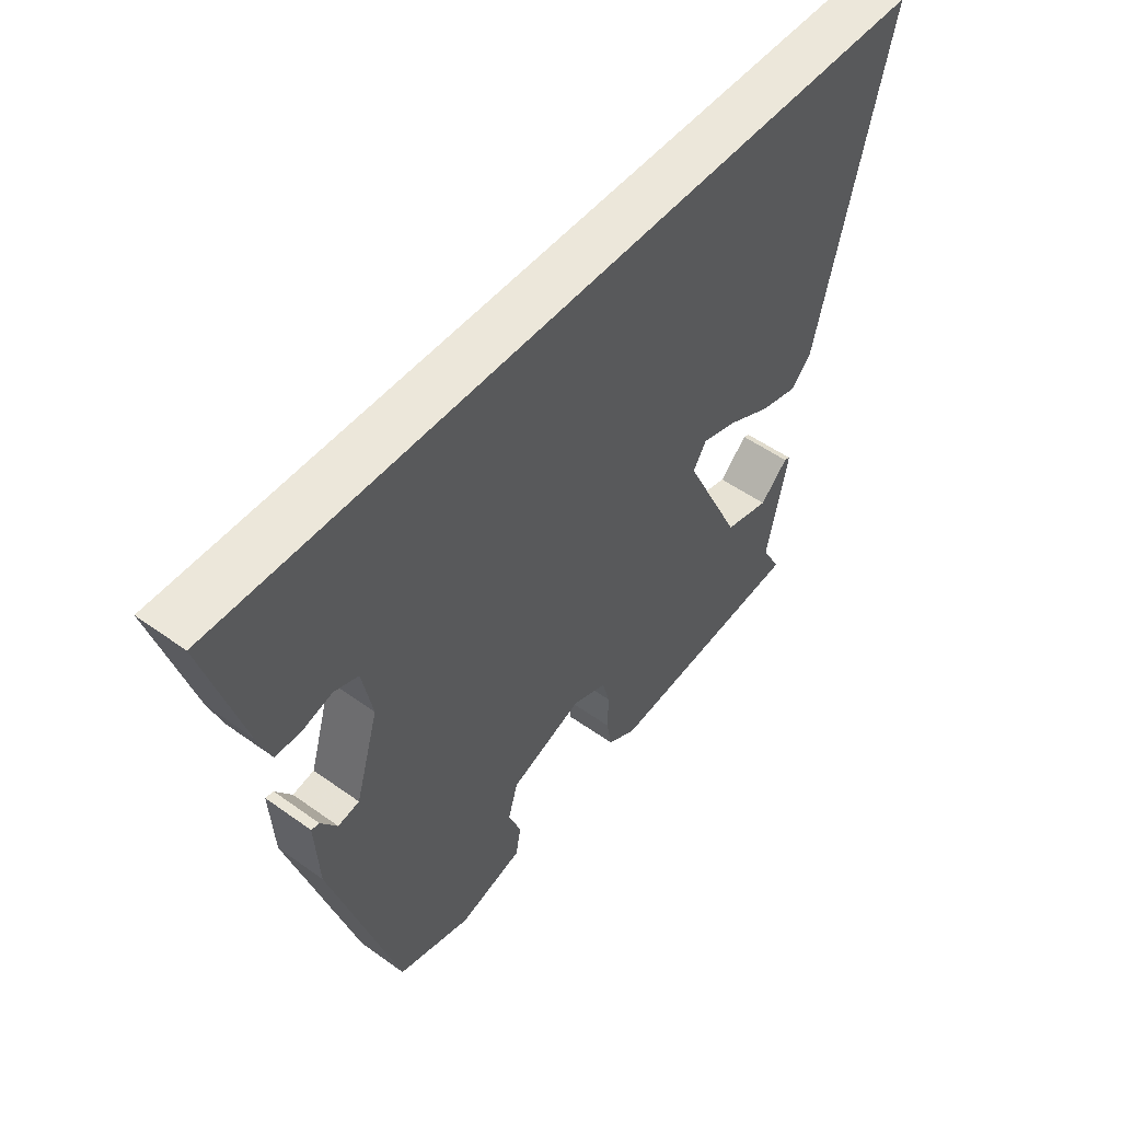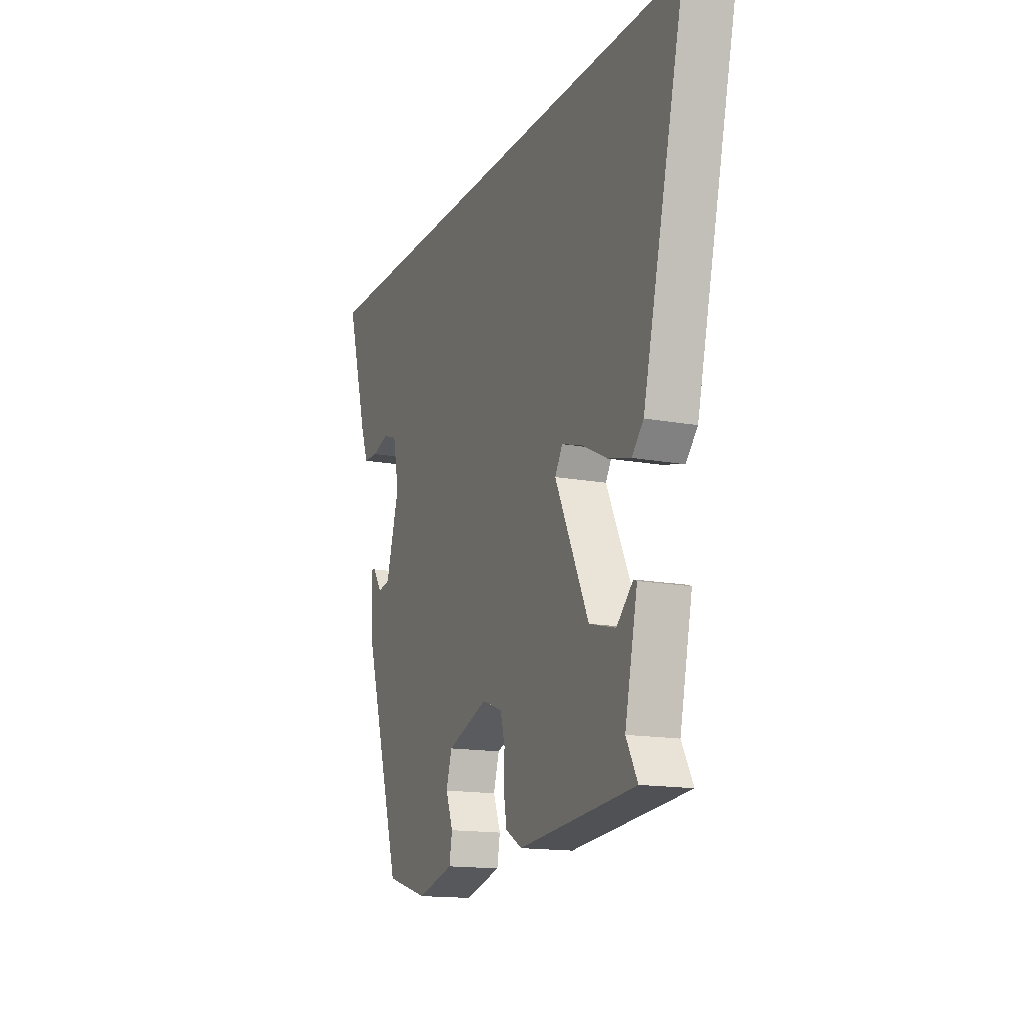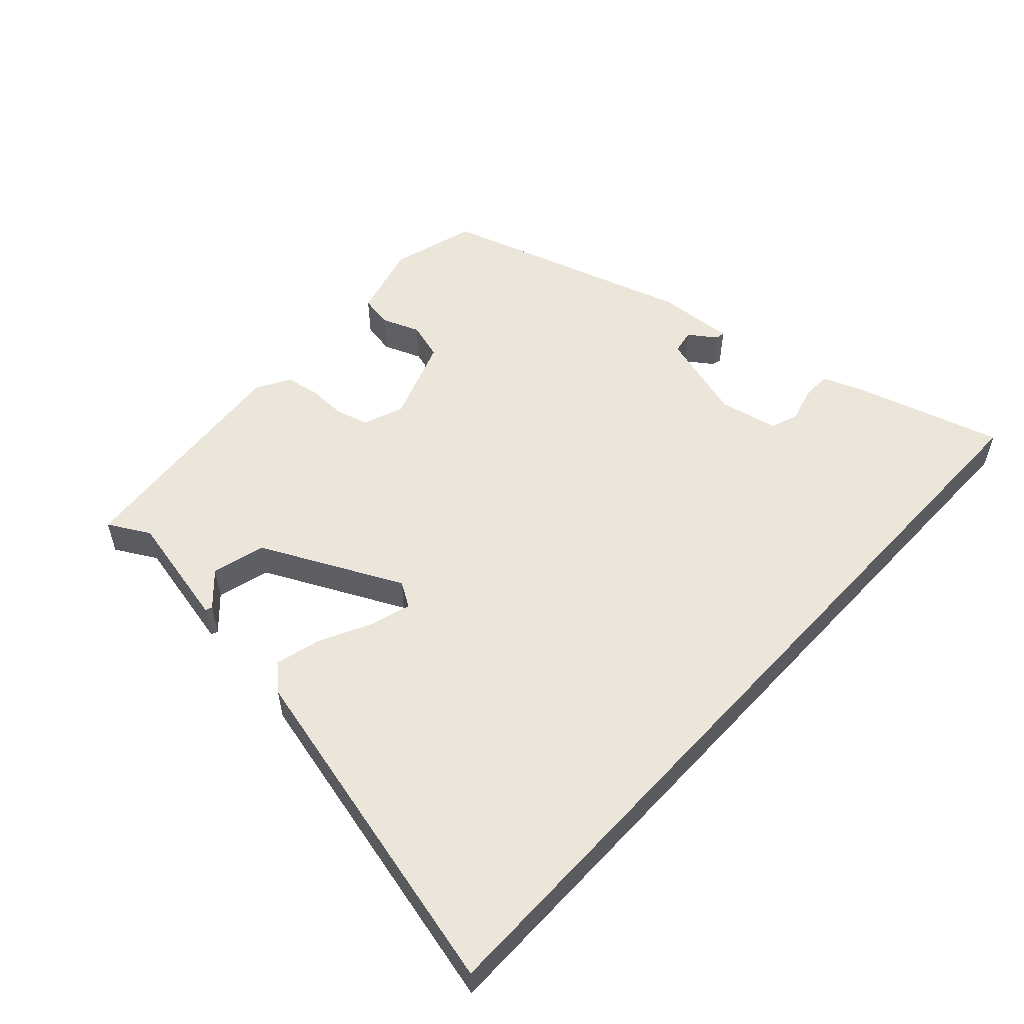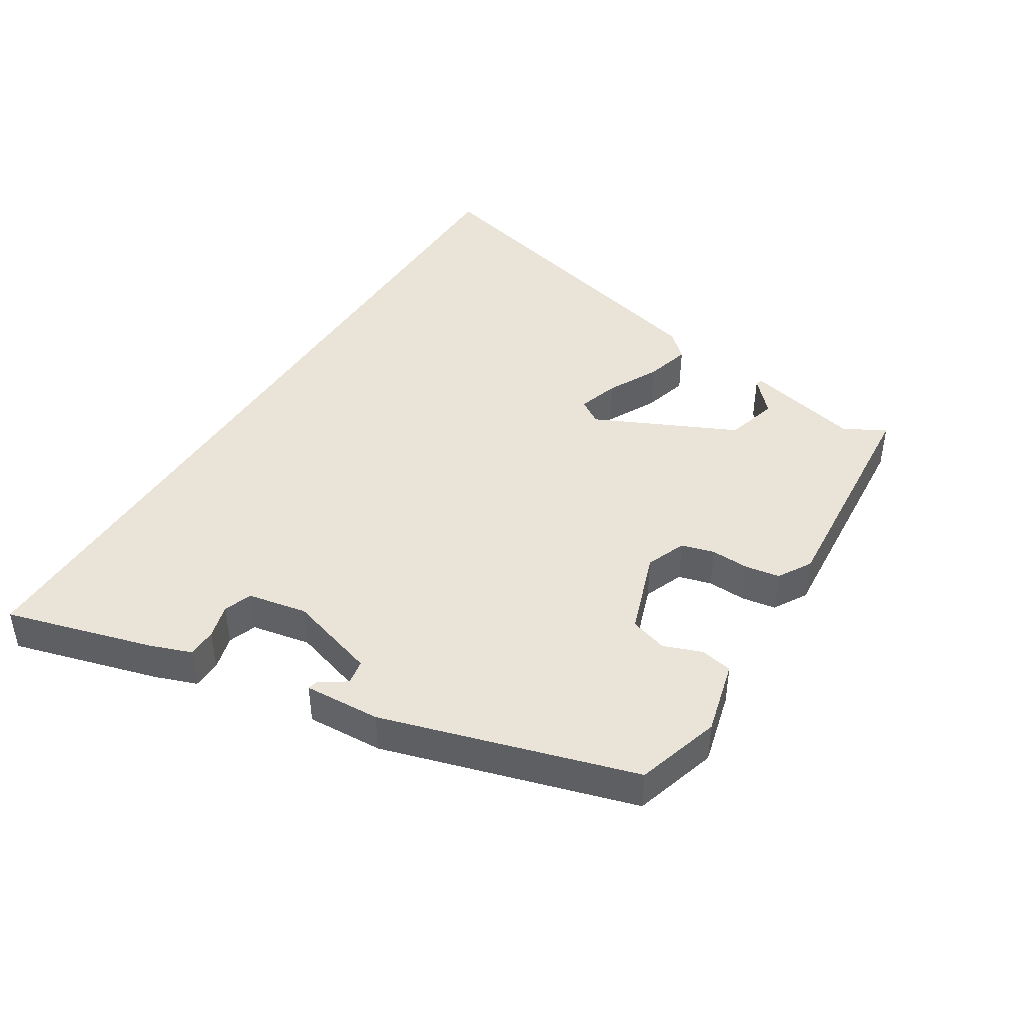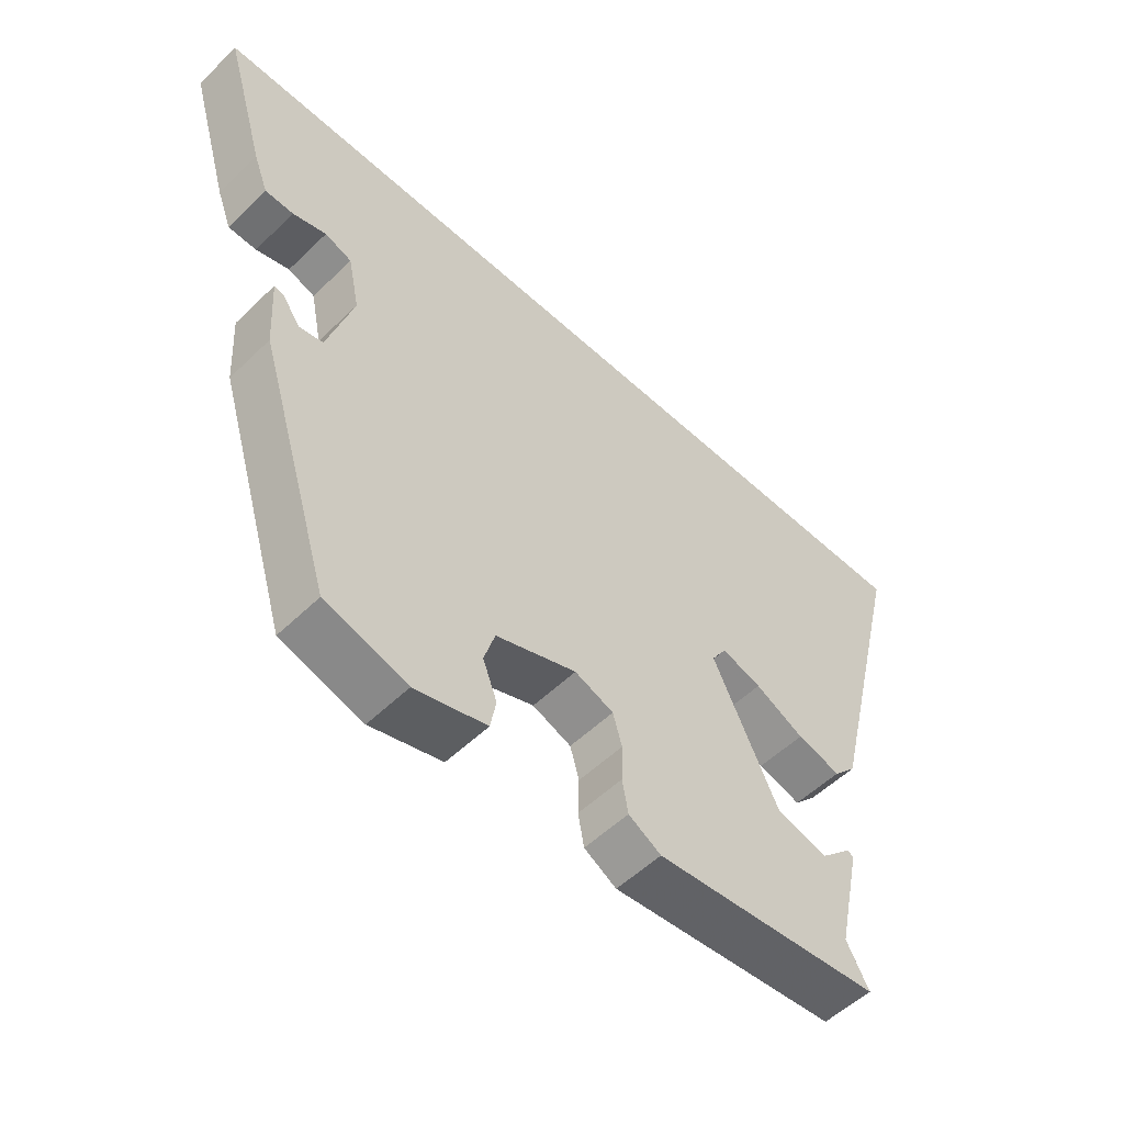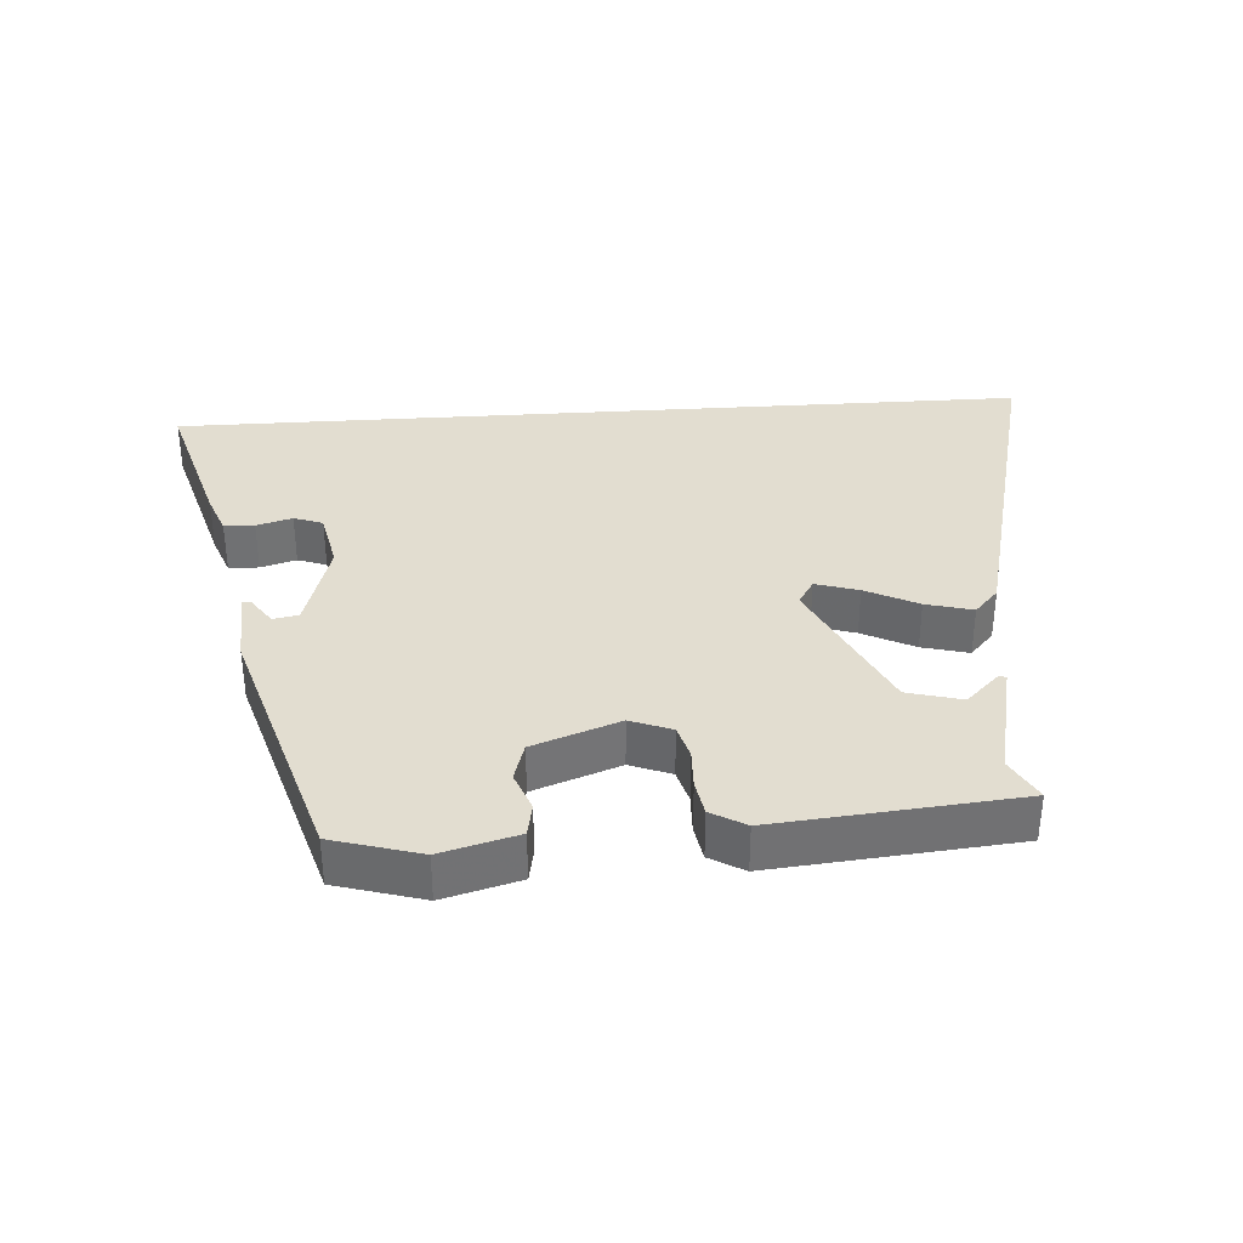
<metadata>
{"format":"obj","ext":"obj","renderer":"f3d","projection":"perspective","resolution":1024,"background":"white","views":[{"elev":51.0,"azim":128.1,"up":"+Z"},{"elev":-15.2,"azim":-111.8,"up":"+Z"},{"elev":54.3,"azim":-47.5,"up":"+Y"},{"elev":43.5,"azim":122.5,"up":"+Y"},{"elev":-54.0,"azim":135.7,"up":"+Z"},{"elev":35.1,"azim":176.1,"up":"+Y"}]}
</metadata>
<code>
v 0.592 0.07 0.5
v 0.528 0.07 0.281
v 0.505 0.07 0.22
v 0.461 0.07 0.219
v 0.409 0.07 0.234
v 0.367 0.07 0.219
v 0.349 0.07 0.131
v 0.389 0.07 -0.003
v 0.426 0.07 -0.01
v 0.454 0.07 0.03
v 0.468 0.07 0.033
v 0.461 0.07 -0.081
v 0.346 0.07 -0.457
v 0.219 0.07 -0.494
v 0.108 0.07 -0.464
v 0.099 0.07 -0.416
v 0.121 0.07 -0.359
v 0.104 0.07 -0.303
v -0.021 0.07 -0.258
v -0.081 0.07 -0.281
v -0.095 0.07 -0.33
v -0.093 0.07 -0.388
v -0.102 0.07 -0.439
v -0.152 0.07 -0.468
v -0.503 0.07 -0.436
v -0.469 0.07 -0.374
v -0.507 0.07 -0.202
v -0.497 0.07 -0.198
v -0.448 0.07 -0.245
v -0.369 0.07 -0.224
v -0.268 0.07 -0.014
v -0.291 0.07 0.023
v -0.353 0.07 0.004
v -0.429 0.07 -0.034
v -0.497 0.07 -0.052
v -0.532 0.07 -0.014
v -0.659 0.07 0.5
v 0.592 0 0.5
v 0.528 0 0.281
v 0.505 0 0.22
v 0.461 0 0.219
v 0.409 0 0.234
v 0.367 0 0.219
v 0.349 0 0.131
v 0.389 0 -0.003
v 0.426 0 -0.01
v 0.454 0 0.03
v 0.468 0 0.033
v 0.461 0 -0.081
v 0.346 0 -0.457
v 0.219 0 -0.494
v 0.108 0 -0.464
v 0.099 0 -0.416
v 0.121 0 -0.359
v 0.104 0 -0.303
v -0.021 0 -0.258
v -0.081 0 -0.281
v -0.095 0 -0.33
v -0.093 0 -0.388
v -0.102 0 -0.439
v -0.152 0 -0.468
v -0.503 0 -0.436
v -0.469 0 -0.374
v -0.507 0 -0.202
v -0.497 0 -0.198
v -0.448 0 -0.245
v -0.369 0 -0.224
v -0.268 0 -0.014
v -0.291 0 0.023
v -0.353 0 0.004
v -0.429 0 -0.034
v -0.497 0 -0.052
v -0.532 0 -0.014
v -0.659 0 0.5
f 36 37 1
f 35 36 1
f 34 35 1
f 33 34 1
f 32 33 1 2
f 31 32 2
f 26 27 28 29
f 26 29 30
f 25 26 30
f 24 25 30
f 23 24 30
f 22 23 30
f 21 22 30
f 20 21 30 31
f 15 16 17
f 14 15 17
f 13 14 17
f 12 13 17
f 11 12 17
f 9 10 11
f 9 11 17
f 8 9 17 18
f 2 3 4 5
f 2 5 6
f 31 2 6
f 31 6 7
f 20 31 7
f 19 20 7
f 7 8 18 19
f 38 74 73
f 38 73 72
f 38 72 71
f 38 71 70
f 39 38 70 69
f 39 69 68
f 66 65 64 63
f 67 66 63
f 67 63 62
f 67 62 61
f 67 61 60
f 67 60 59
f 67 59 58
f 68 67 58 57
f 54 53 52
f 54 52 51
f 54 51 50
f 54 50 49
f 54 49 48
f 48 47 46
f 54 48 46
f 55 54 46 45
f 42 41 40 39
f 43 42 39
f 43 39 68
f 44 43 68
f 44 68 57
f 44 57 56
f 56 55 45 44
f 1 38 39 2
f 2 39 40 3
f 3 40 41 4
f 4 41 42 5
f 5 42 43 6
f 6 43 44 7
f 7 44 45 8
f 8 45 46 9
f 9 46 47 10
f 10 47 48 11
f 11 48 49 12
f 12 49 50 13
f 13 50 51 14
f 14 51 52 15
f 15 52 53 16
f 16 53 54 17
f 17 54 55 18
f 18 55 56 19
f 19 56 57 20
f 20 57 58 21
f 21 58 59 22
f 22 59 60 23
f 23 60 61 24
f 24 61 62 25
f 25 62 63 26
f 26 63 64 27
f 27 64 65 28
f 28 65 66 29
f 29 66 67 30
f 30 67 68 31
f 31 68 69 32
f 32 69 70 33
f 33 70 71 34
f 34 71 72 35
f 35 72 73 36
f 36 73 74 37
f 37 74 38 1

</code>
